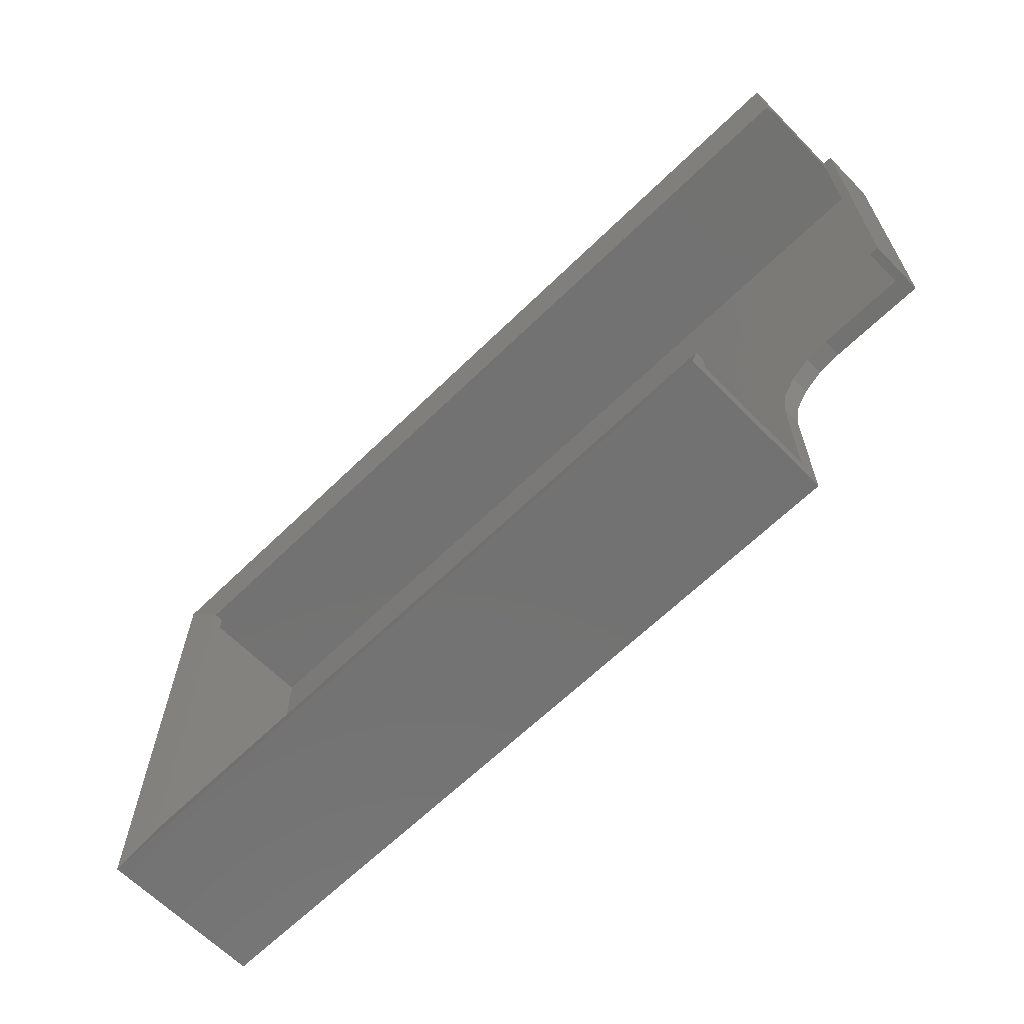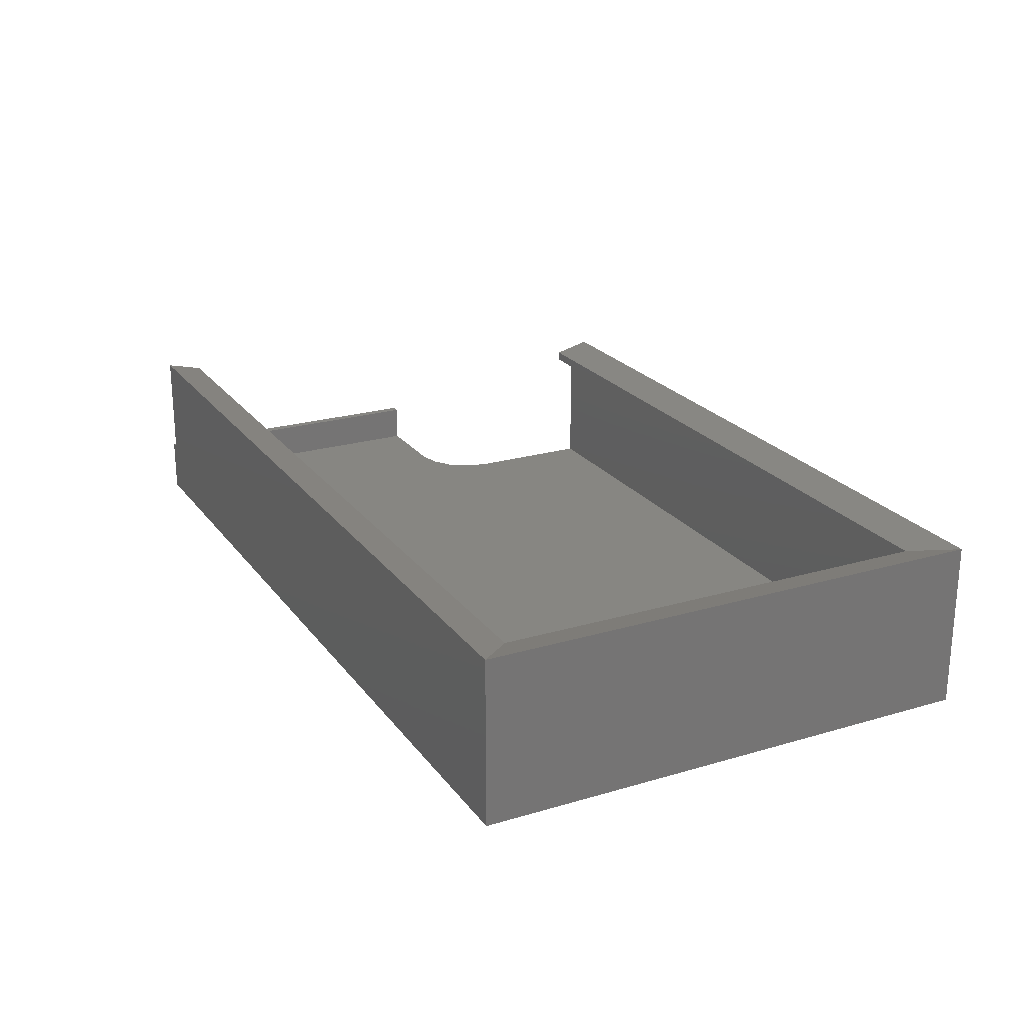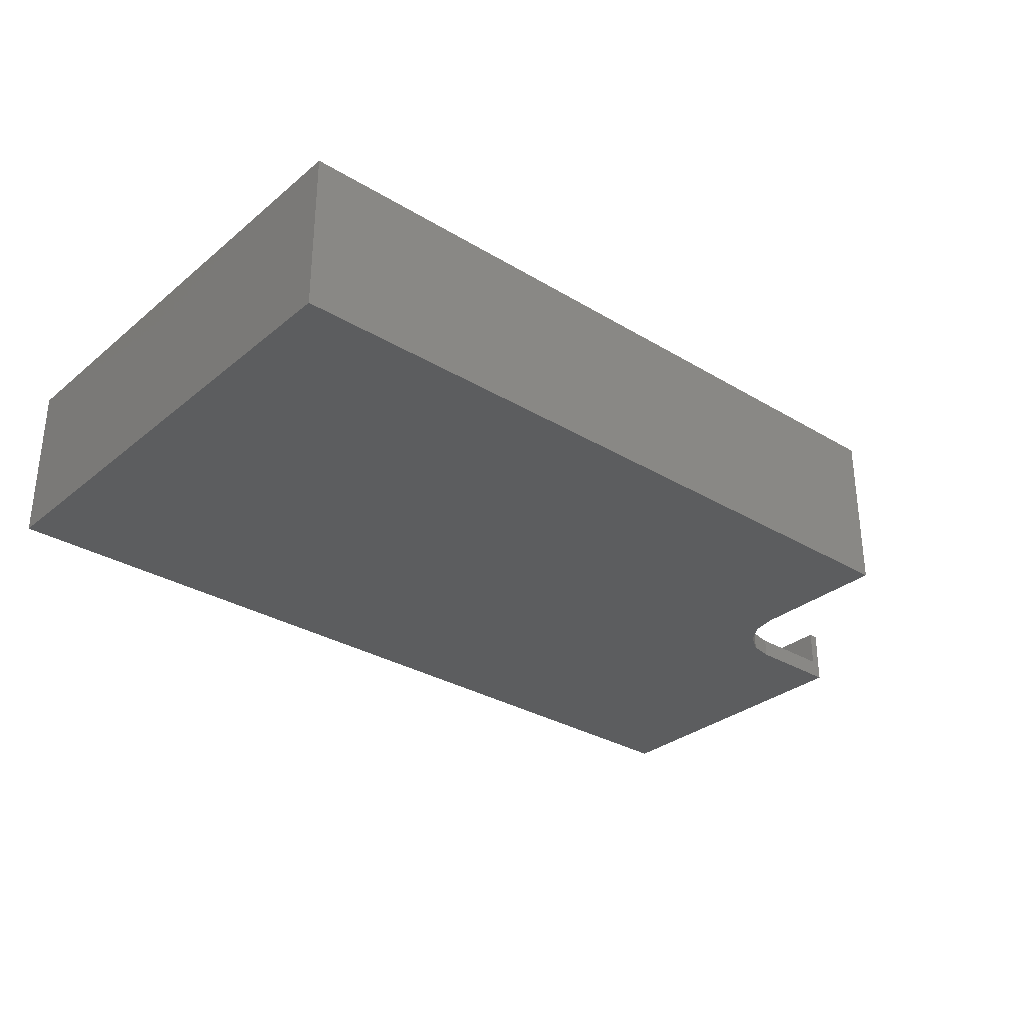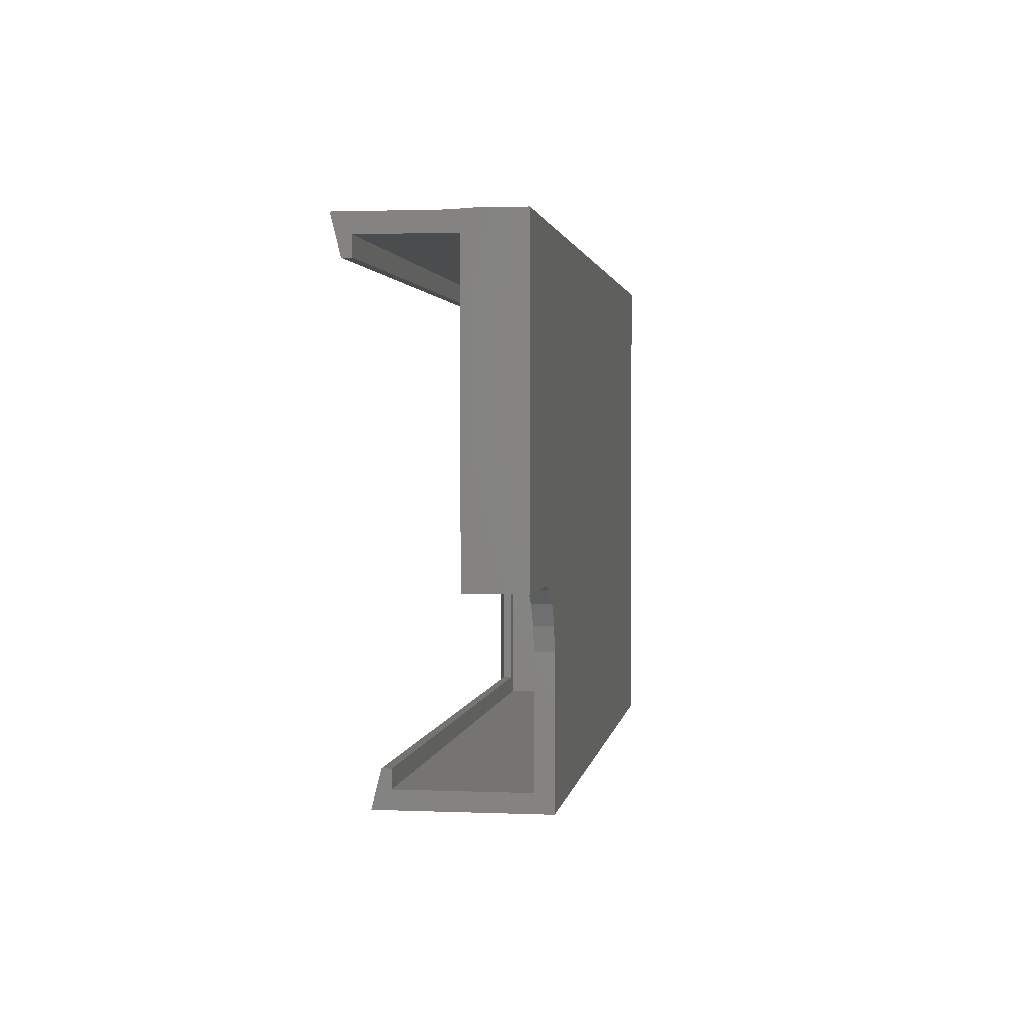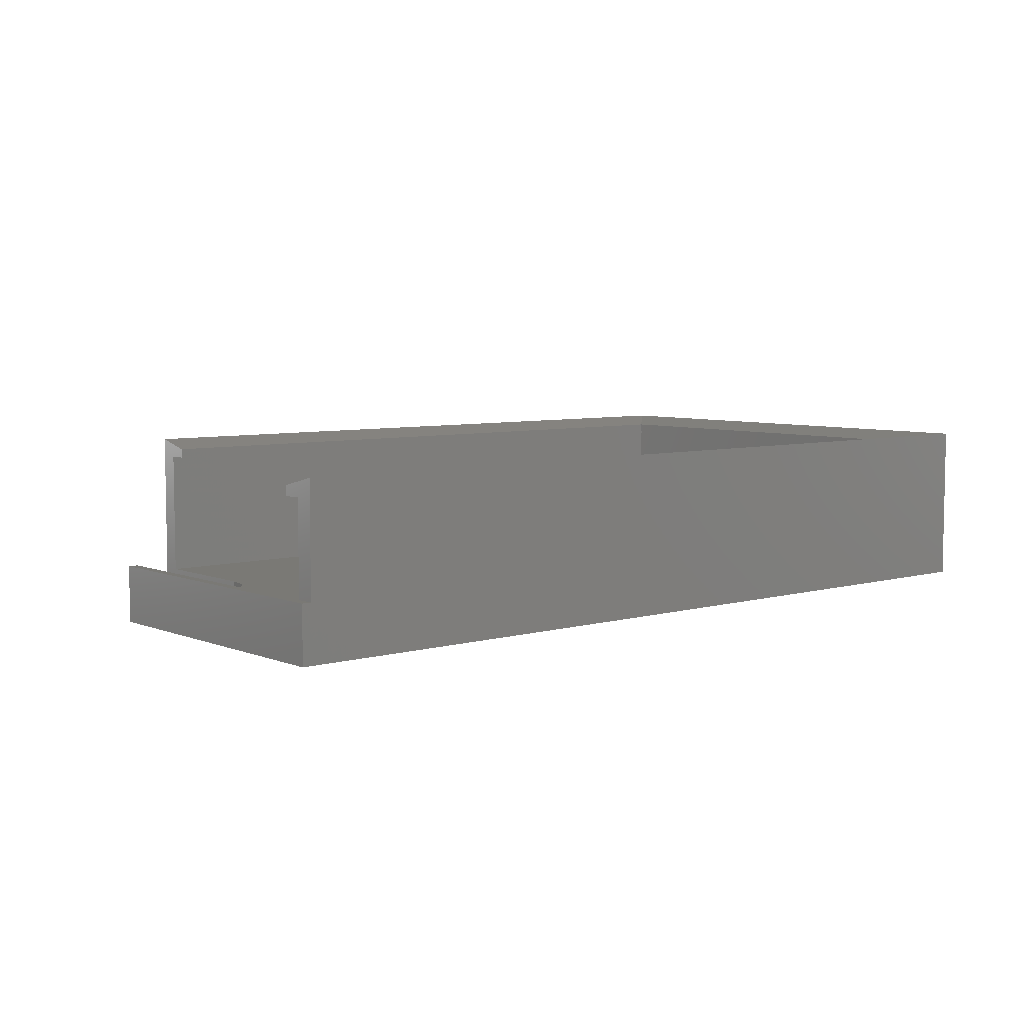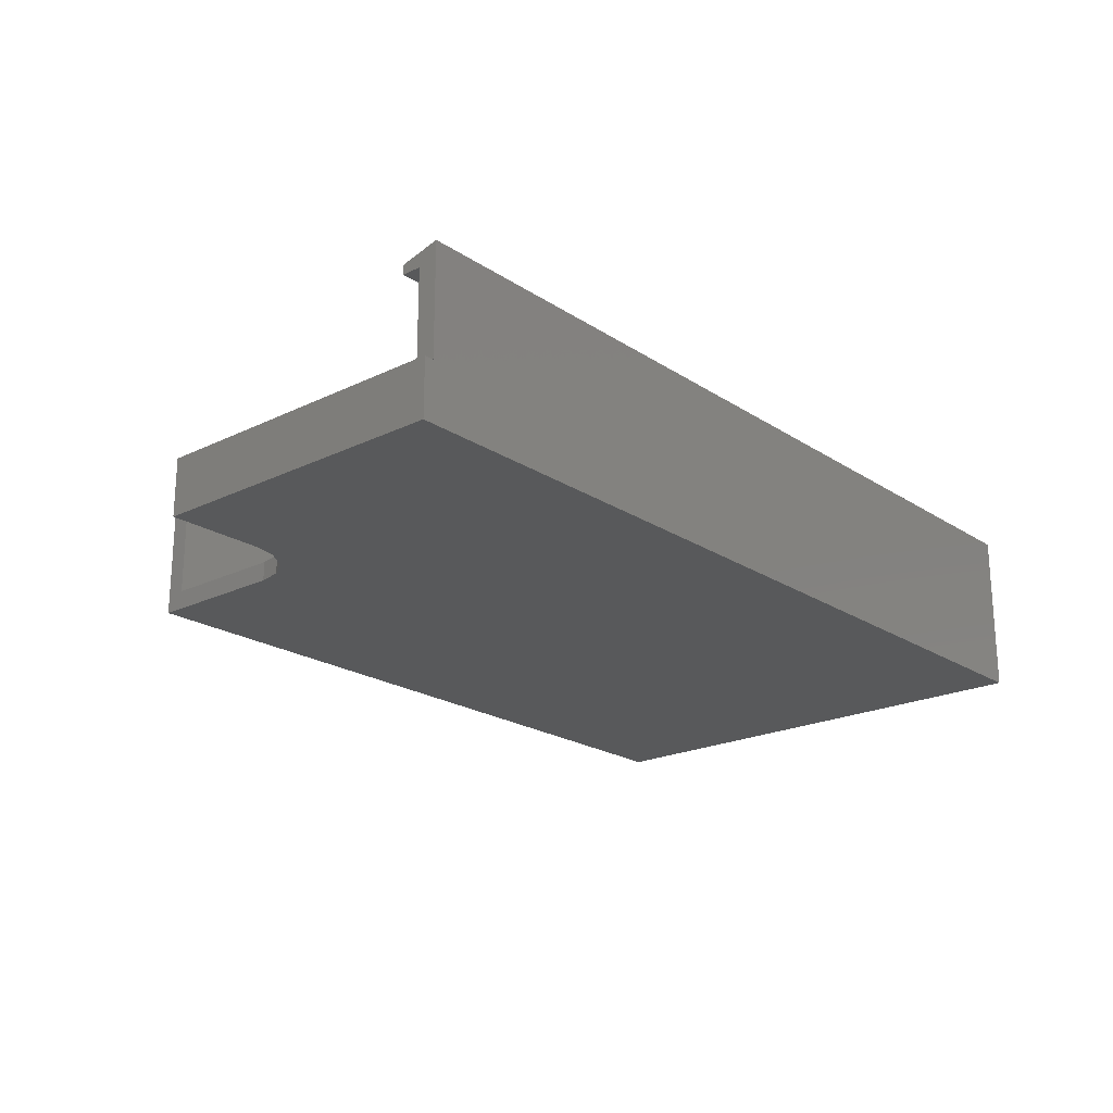
<metadata>
{"format":"stl","ext":"stl","renderer":"f3d","projection":"perspective","resolution":1024,"background":"white","views":[{"elev":-64.2,"azim":44.5,"up":"+Y"},{"elev":22.7,"azim":-116.9,"up":"+Z"},{"elev":-31.1,"azim":-40.7,"up":"+Z"},{"elev":1.8,"azim":98.5,"up":"+Y"},{"elev":6.2,"azim":139.7,"up":"+Z"},{"elev":-21.1,"azim":130.9,"up":"+Z"}]}
</metadata>
<code>
# stl→obj: 43 verts, 82 faces
v 71 38.25 1.5
v 64 15 1.5
v 71 15 1.5
v 62.09 14.62 1.5
v 60.46 13.54 1.5
v 0 38.25 1.5
v 59.38 11.91 1.5
v 0 0 1.5
v 59 10 1.5
v 59 0 1.5
v -1.5 -1.5 0
v 59 0 0
v 59 -1.5 0
v 59 10 0
v 71 15 0
v 71.75 39.75 0
v 71.75 15 0
v 64 15 0
v 62.09 14.62 0
v 60.46 13.54 0
v -1.5 39.75 0
v 59.38 11.91 0
v 71 39.75 13.25
v 71 38.25 11.75
v 71 39.75 4.5
v 71 36.75 12.5
v 71 36.75 11.75
v 71 38.25 4.5
v 71 15 4.5
v 0 0 11.75
v 59 0 11.75
v 0 38.25 11.75
v 71.75 39.75 4.5
v -1.5 39.75 13.25
v 59 -1.5 13.25
v -1.5 -1.5 13.25
v 1.5 1.5 11.75
v 59 1.5 11.75
v 1.5 36.75 11.75
v 1.5 1.5 12.5
v 1.5 36.75 12.5
v 59 1.5 12.5
v 71.75 15 4.5
f 1 2 3
f 1 4 2
f 1 5 4
f 6 5 1
f 5 6 7
f 8 7 6
f 7 8 9
f 9 8 10
f 11 12 13
f 12 11 14
f 15 16 17
f 18 16 15
f 19 16 18
f 20 16 19
f 21 20 22
f 11 22 14
f 21 22 11
f 20 21 16
f 10 14 9
f 14 10 12
f 18 3 2
f 3 18 15
f 7 20 5
f 20 7 22
f 19 2 4
f 2 19 18
f 20 4 5
f 4 20 19
f 9 22 7
f 22 9 14
f 23 24 25
f 26 24 23
f 24 26 27
f 25 24 28
f 3 28 1
f 28 3 29
f 10 30 31
f 30 10 8
f 30 6 32
f 6 30 8
f 32 28 24
f 6 28 32
f 28 6 1
f 33 16 25
f 25 34 23
f 21 25 16
f 25 21 34
f 11 35 36
f 35 11 13
f 31 37 38
f 37 30 39
f 30 37 31
f 39 24 27
f 39 32 24
f 32 39 30
f 40 39 41
f 39 40 37
f 34 40 41
f 40 34 36
f 11 34 21
f 34 11 36
f 42 31 38
f 13 10 31
f 35 31 42
f 13 31 35
f 10 13 12
f 38 40 42
f 40 38 37
f 40 35 42
f 35 40 36
f 39 26 41
f 26 39 27
f 23 41 26
f 41 23 34
f 43 16 33
f 16 43 17
f 28 33 25
f 33 28 43
f 43 28 29
f 3 43 29
f 17 3 15
f 3 17 43

</code>
